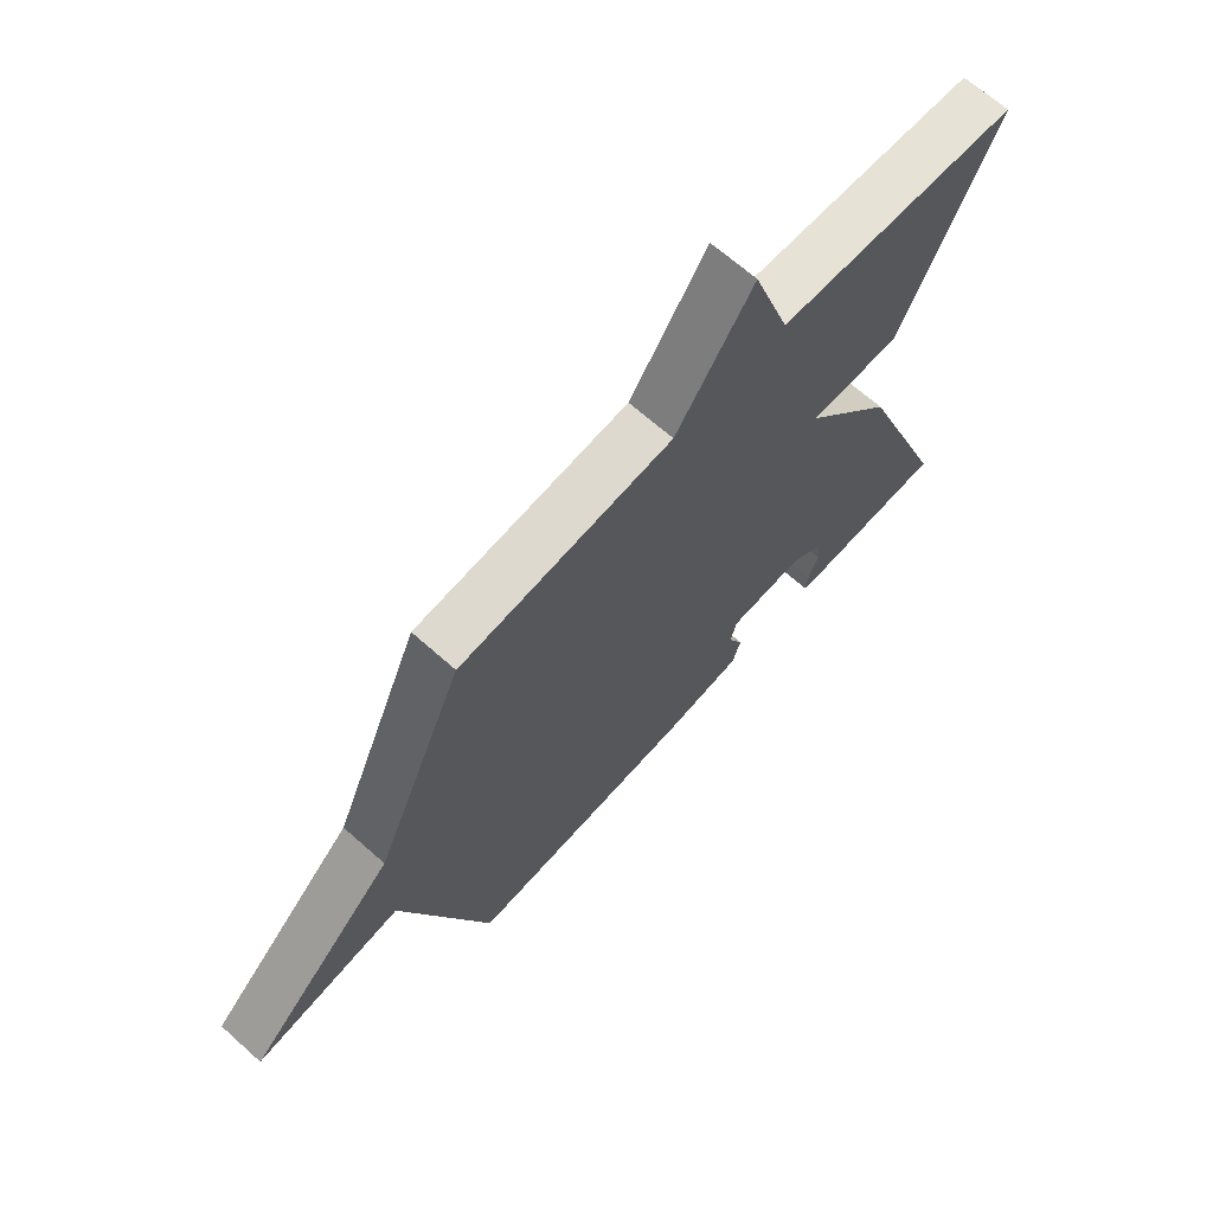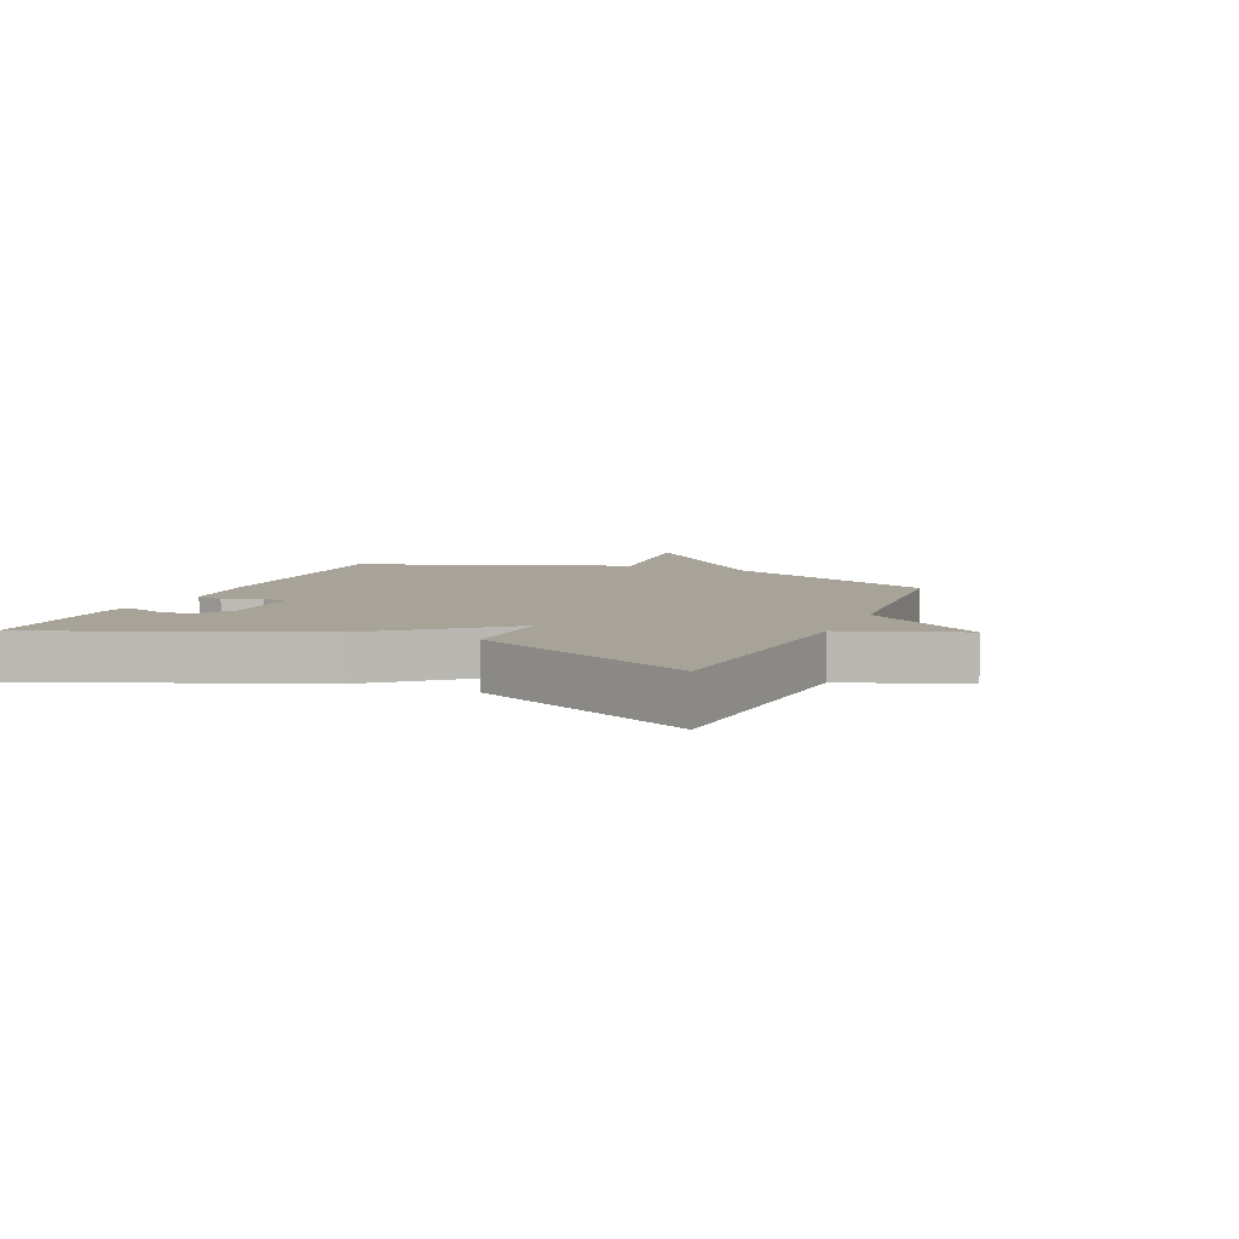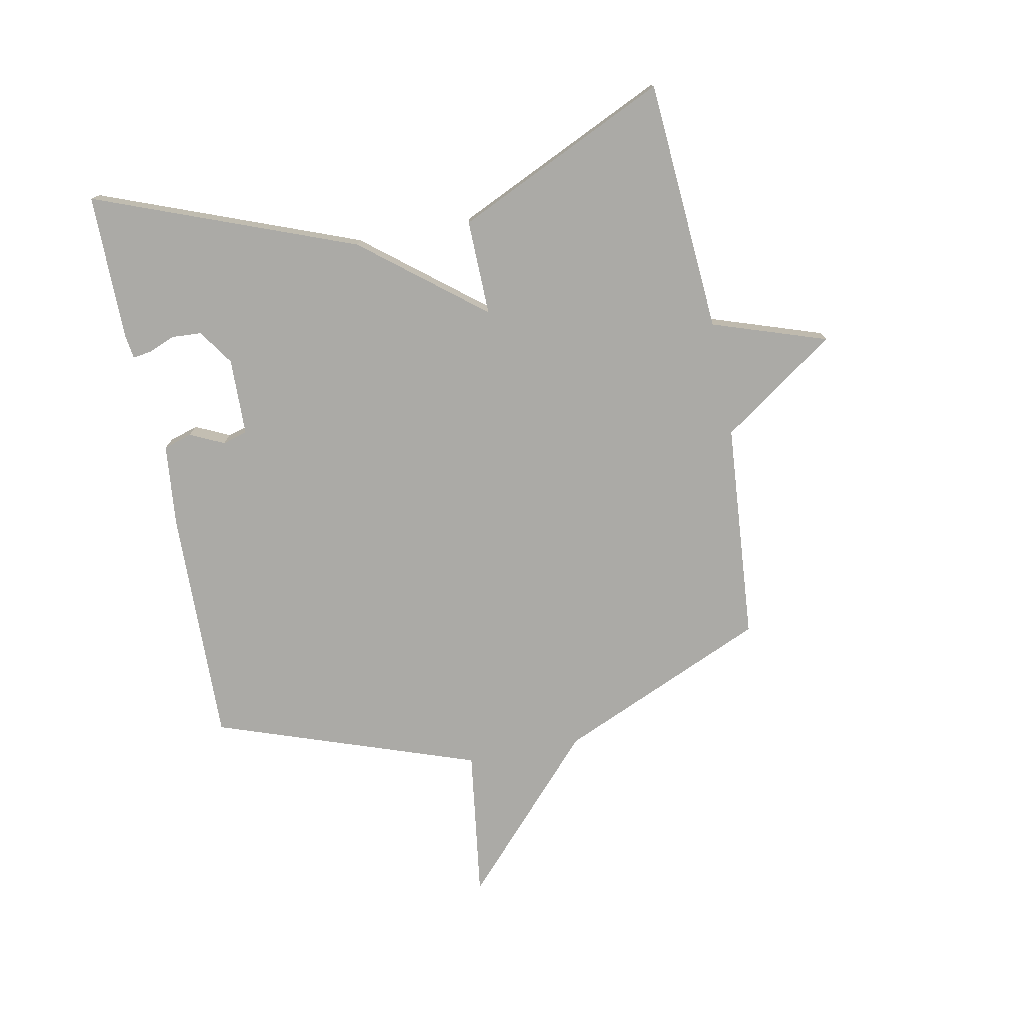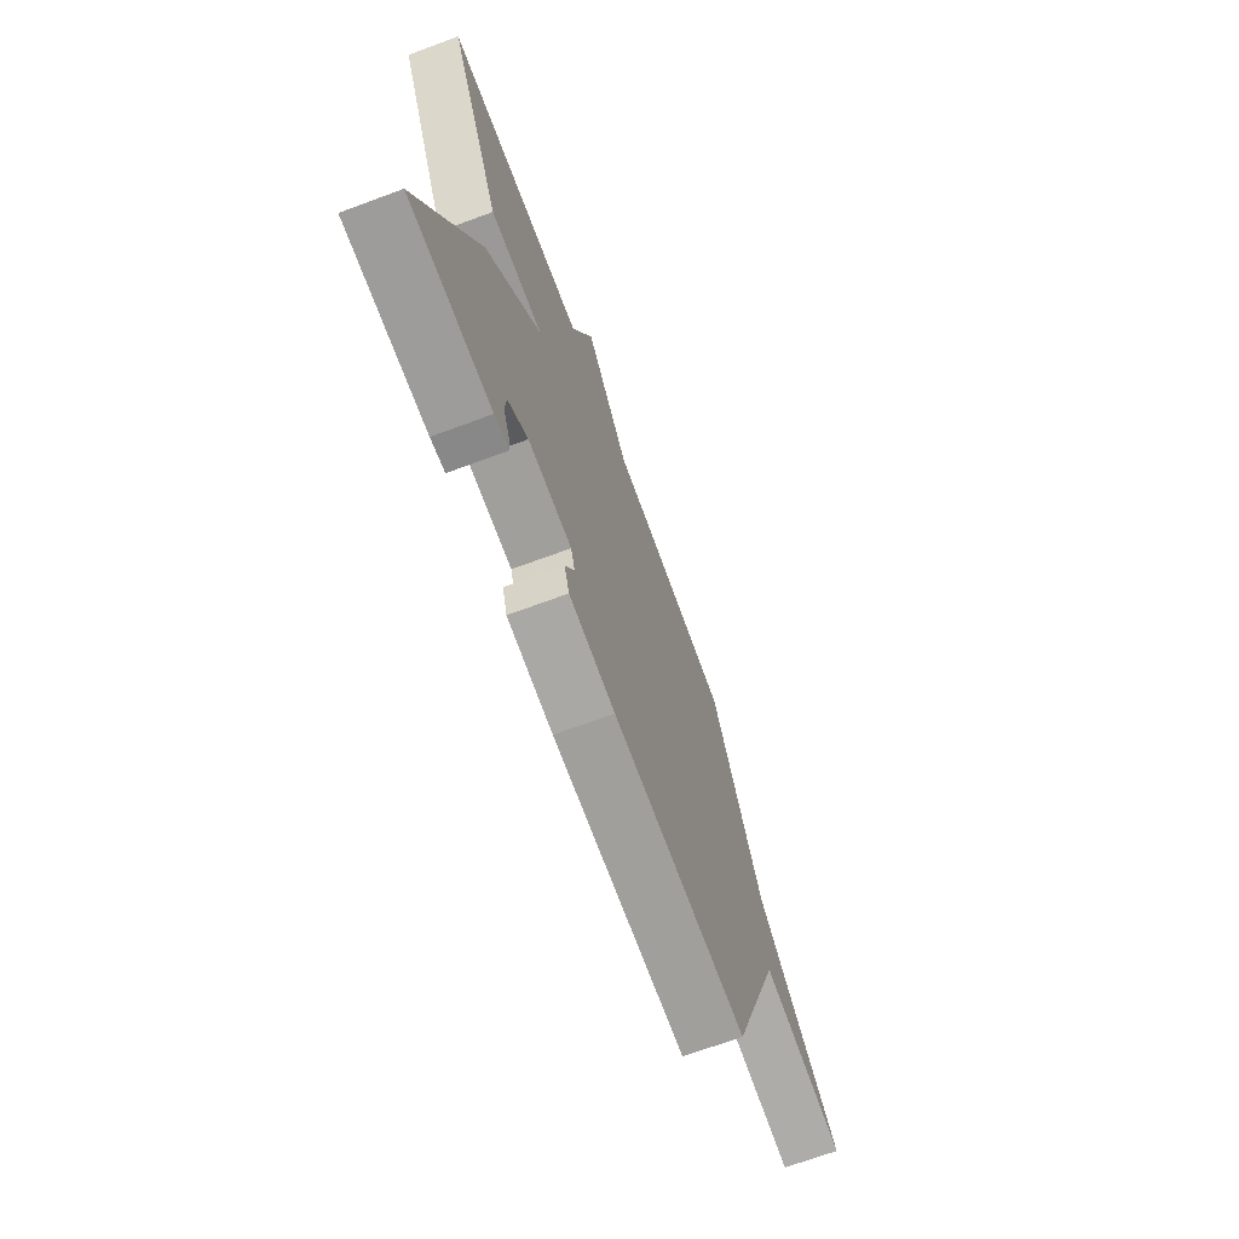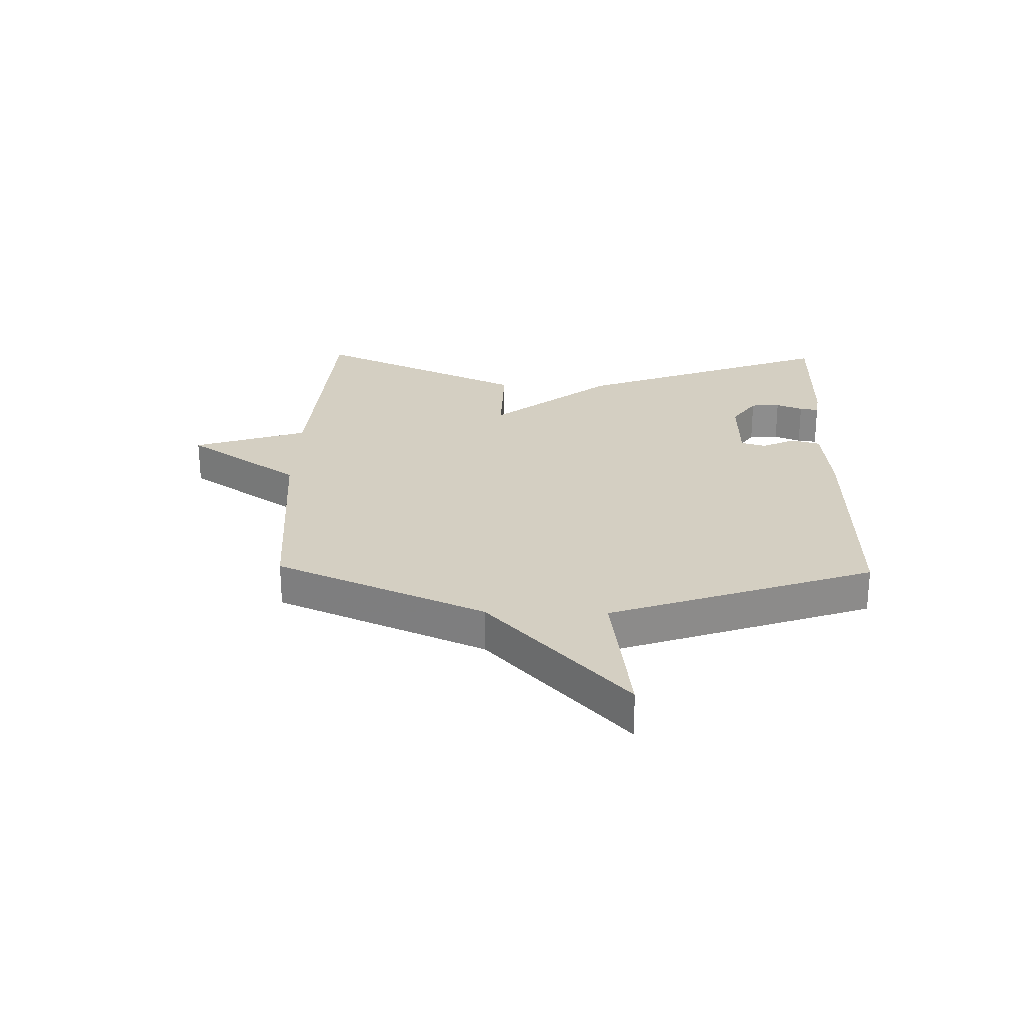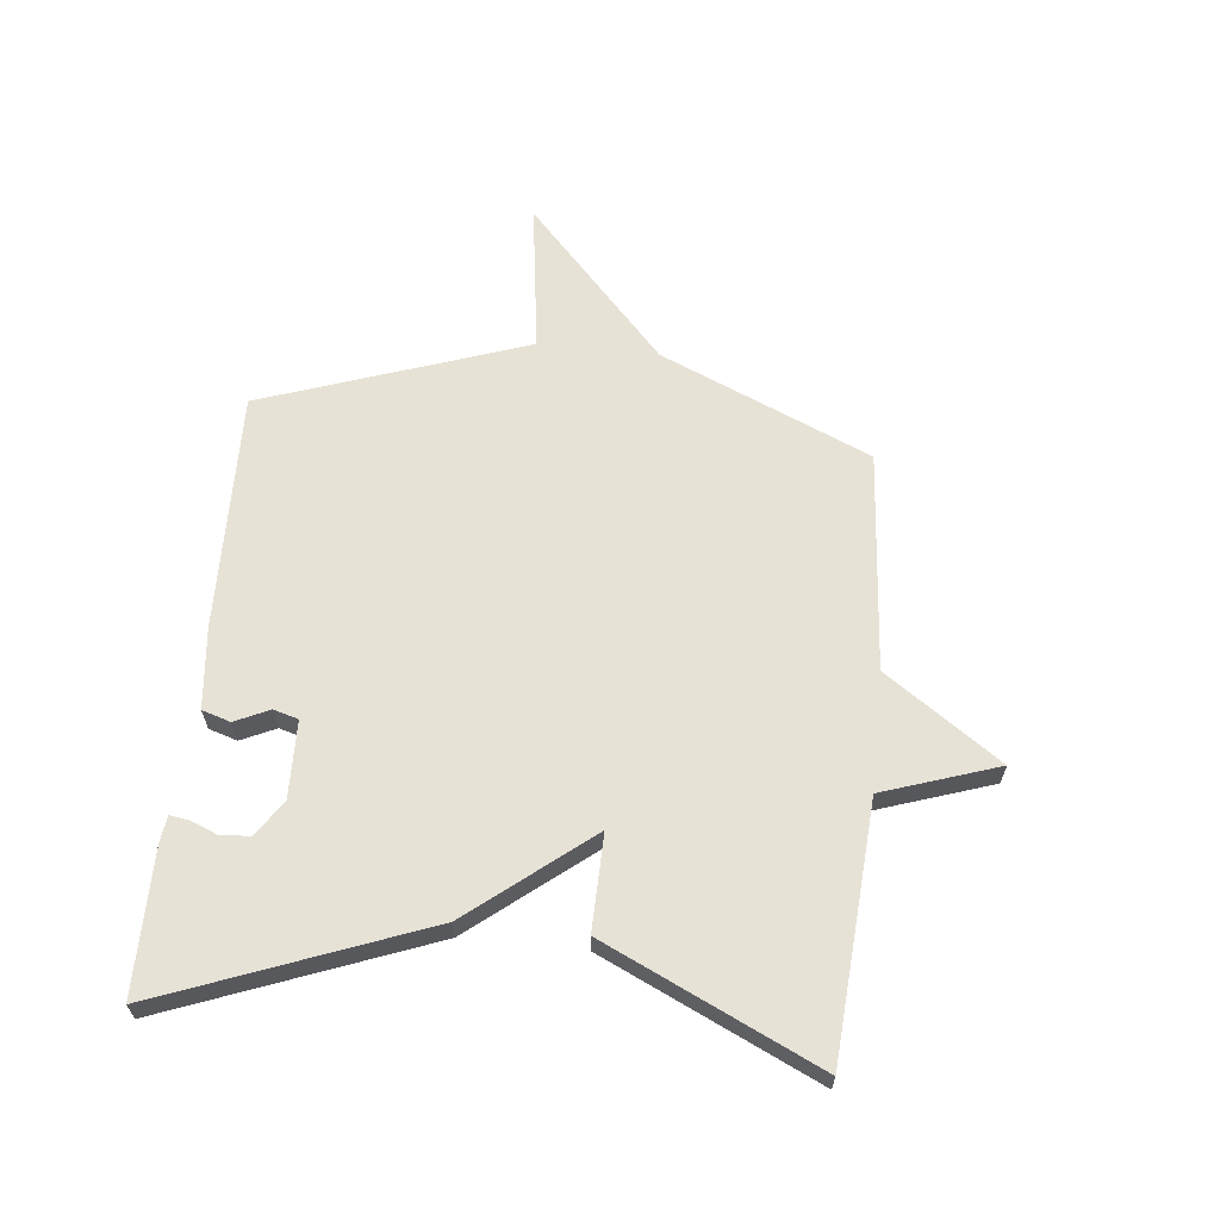
<metadata>
{"format":"obj","ext":"obj","renderer":"f3d","projection":"perspective","resolution":1024,"background":"white","views":[{"elev":67.0,"azim":131.8,"up":"+Z"},{"elev":6.9,"azim":-67.3,"up":"+Y"},{"elev":-75.8,"azim":-78.9,"up":"+Y"},{"elev":-70.0,"azim":-69.7,"up":"+Z"},{"elev":25.6,"azim":91.3,"up":"+Y"},{"elev":63.4,"azim":-84.1,"up":"+Y"}]}
</metadata>
<code>
v 0.5 0.07 0.5
v 0.655 0.07 0.146
v 0.911 0.07 -0.089
v 0.655 0.07 -0.054
v 0.5 0.07 -0.5
v 0.097 0.07 -0.491
v -0.041 0.07 -0.477
v -0.056 0.07 -0.429
v -0.029 0.07 -0.371
v -0.041 0.07 -0.329
v -0.172 0.07 -0.326
v -0.232 0.07 -0.367
v -0.235 0.07 -0.417
v -0.217 0.07 -0.462
v -0.212 0.07 -0.494
v -0.255 0.07 -0.5
v -0.5 0.07 -0.5
v -0.332 0.07 -0.06
v -0.17 0.07 0.143
v -0.332 0.07 0.14
v -0.5 0.07 0.5
v -0.072 0.07 0.53
v -0.007 0.07 0.724
v 0.128 0.07 0.53
v 0.5 0 0.5
v 0.655 0 0.146
v 0.911 0 -0.089
v 0.655 0 -0.054
v 0.5 0 -0.5
v 0.097 0 -0.491
v -0.041 0 -0.477
v -0.056 0 -0.429
v -0.029 0 -0.371
v -0.041 0 -0.329
v -0.172 0 -0.326
v -0.232 0 -0.367
v -0.235 0 -0.417
v -0.217 0 -0.462
v -0.212 0 -0.494
v -0.255 0 -0.5
v -0.5 0 -0.5
v -0.332 0 -0.06
v -0.17 0 0.143
v -0.332 0 0.14
v -0.5 0 0.5
v -0.072 0 0.53
v -0.007 0 0.724
v 0.128 0 0.53
f 22 23 24
f 22 24 1
f 21 22 1
f 20 21 1
f 19 20 1
f 18 19 1 2
f 15 16 17
f 14 15 17
f 13 14 17
f 12 13 17 18
f 11 12 18
f 10 11 18 2
f 7 8 9
f 6 7 9
f 5 6 9
f 4 5 9
f 4 9 10 2
f 2 3 4
f 48 47 46
f 25 48 46
f 25 46 45
f 25 45 44
f 25 44 43
f 26 25 43 42
f 41 40 39
f 41 39 38
f 41 38 37
f 42 41 37 36
f 42 36 35
f 26 42 35 34
f 33 32 31
f 33 31 30
f 33 30 29
f 33 29 28
f 26 34 33 28
f 28 27 26
f 1 25 26 2
f 2 26 27 3
f 3 27 28 4
f 4 28 29 5
f 5 29 30 6
f 6 30 31 7
f 7 31 32 8
f 8 32 33 9
f 9 33 34 10
f 10 34 35 11
f 11 35 36 12
f 12 36 37 13
f 13 37 38 14
f 14 38 39 15
f 15 39 40 16
f 16 40 41 17
f 17 41 42 18
f 18 42 43 19
f 19 43 44 20
f 20 44 45 21
f 21 45 46 22
f 22 46 47 23
f 23 47 48 24
f 24 48 25 1

</code>
